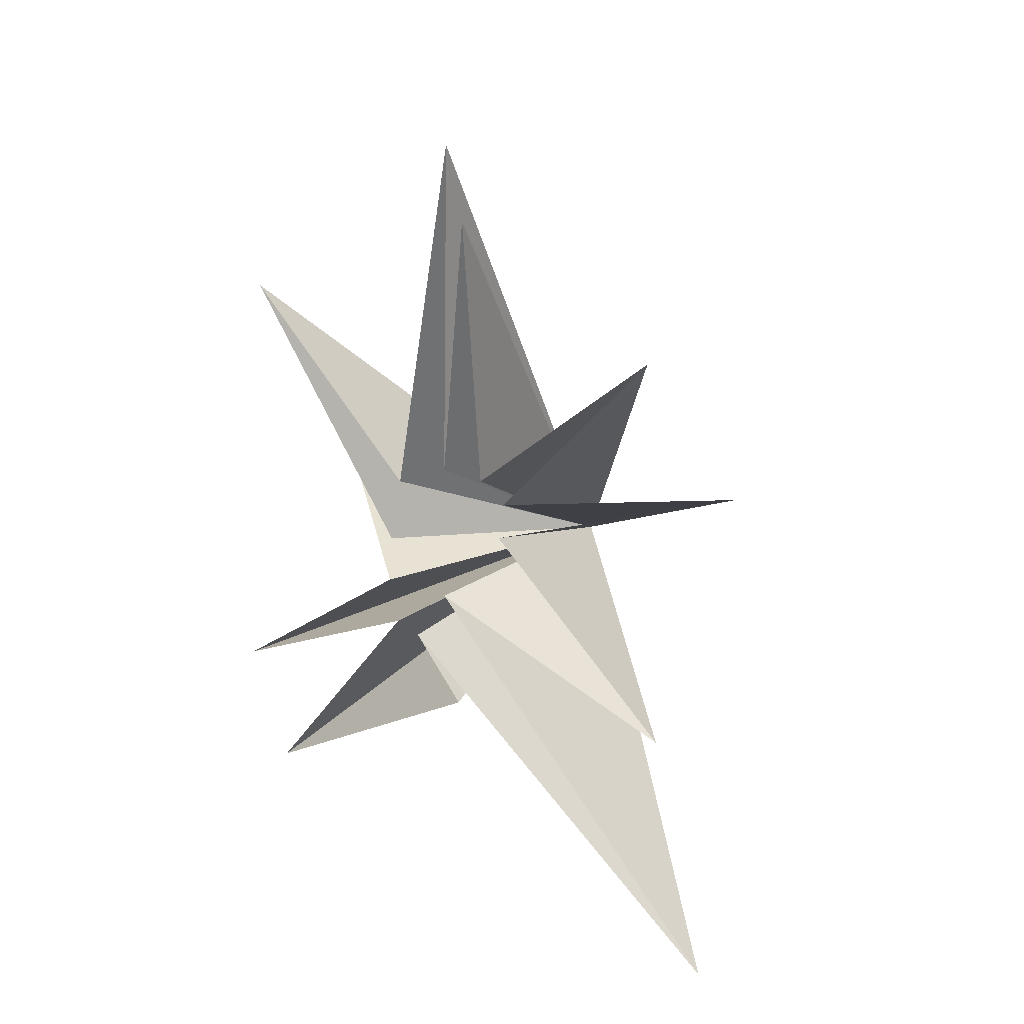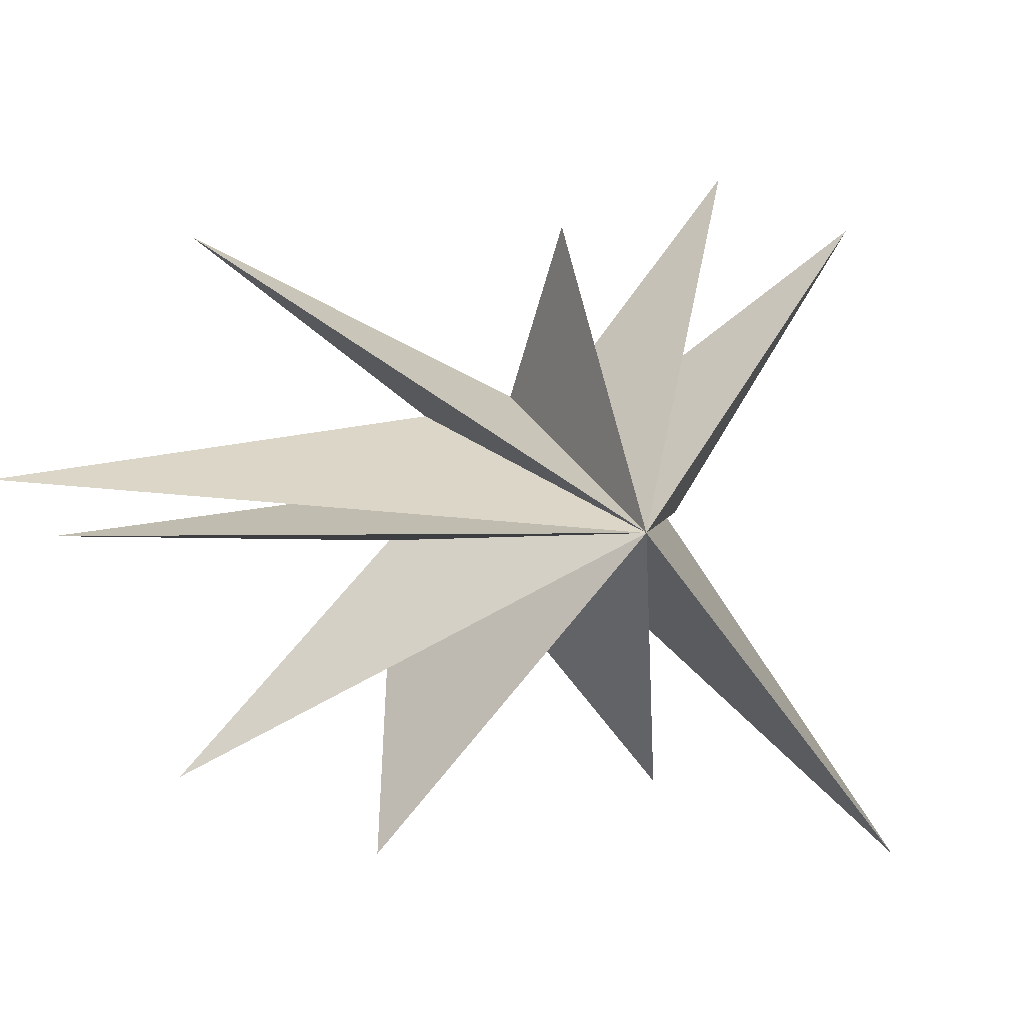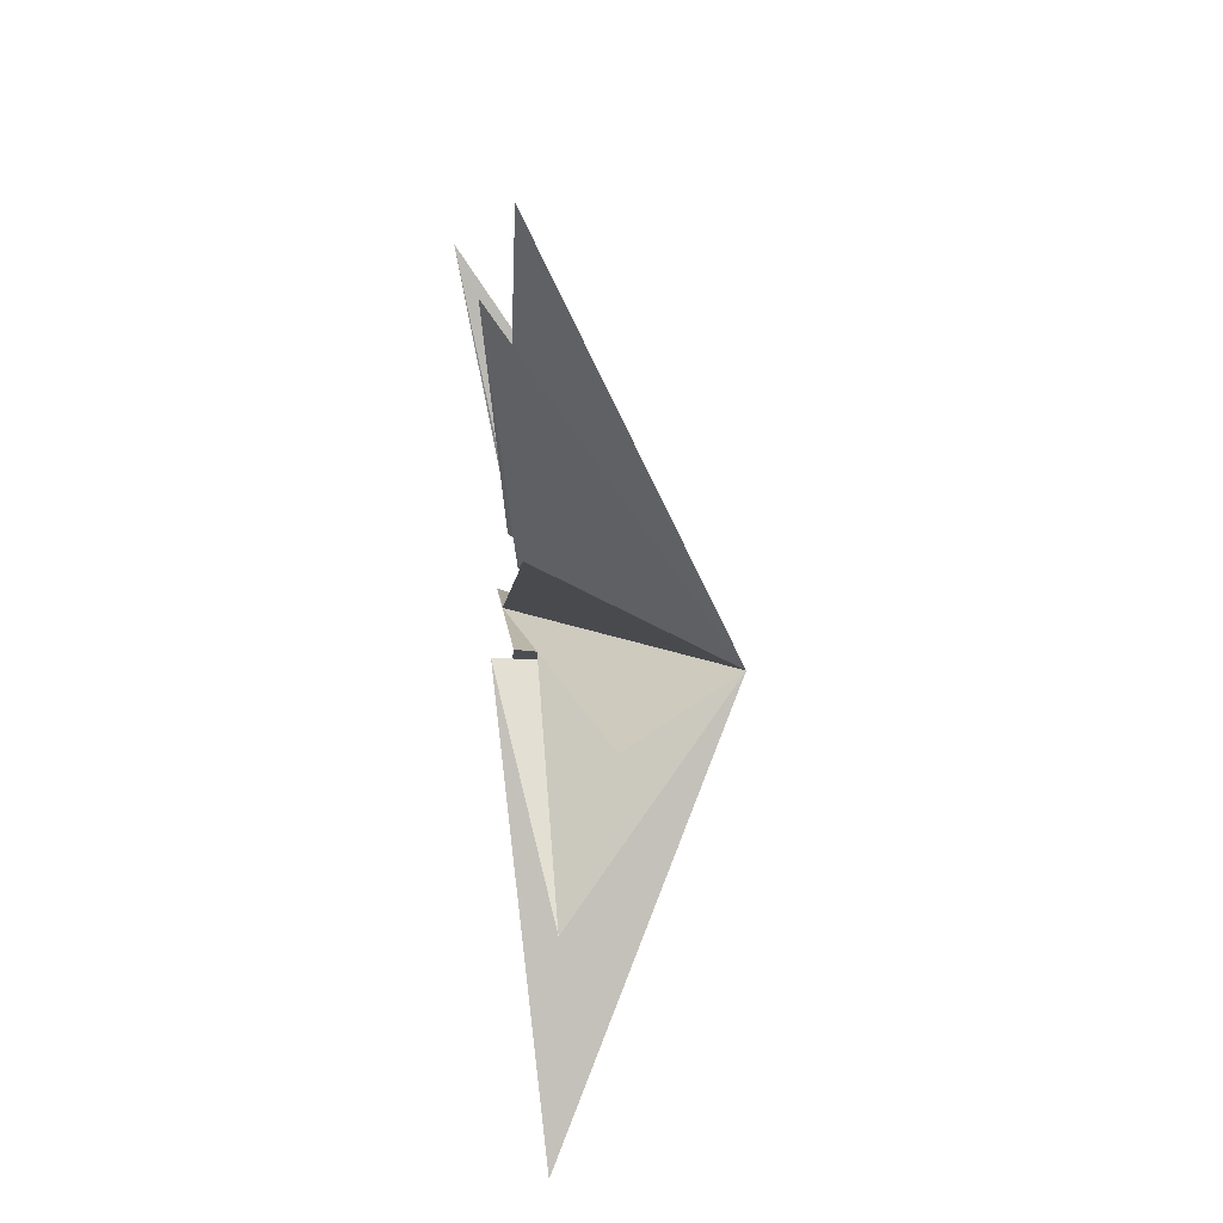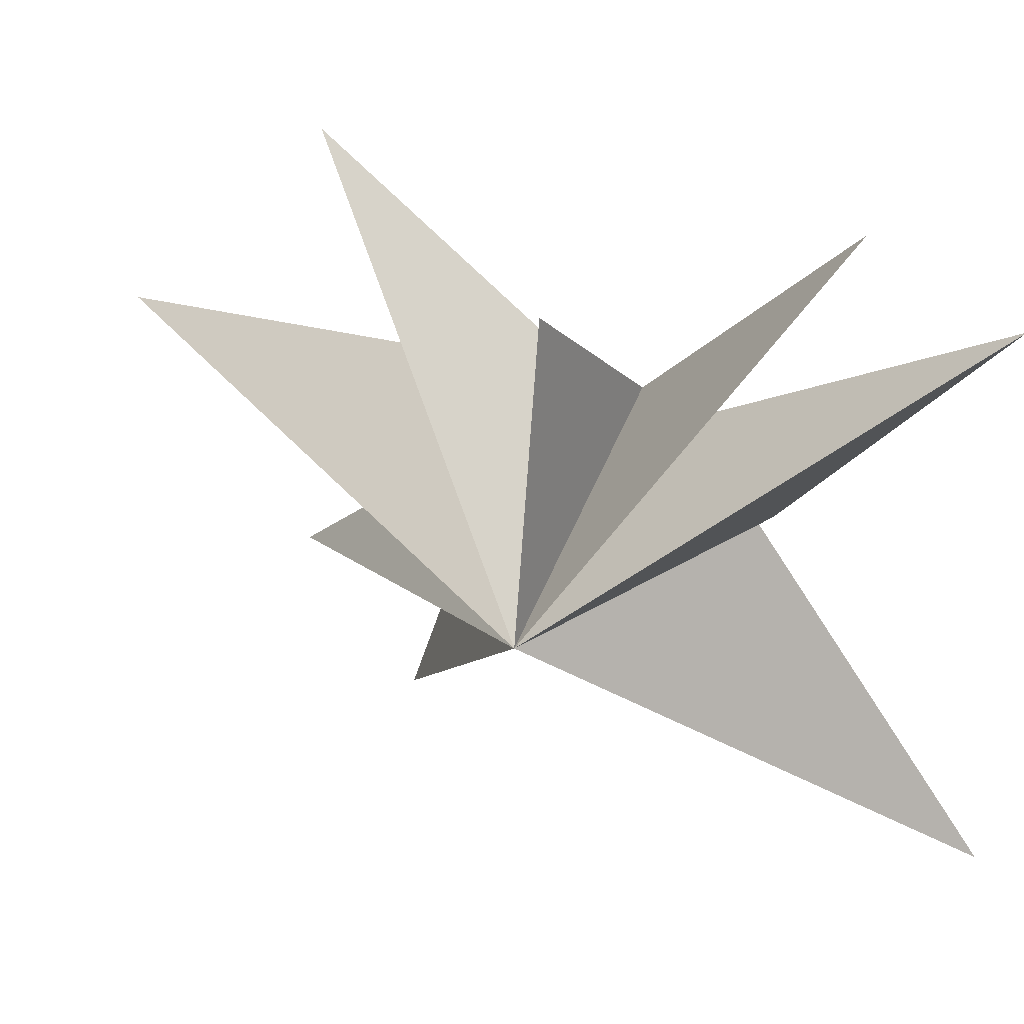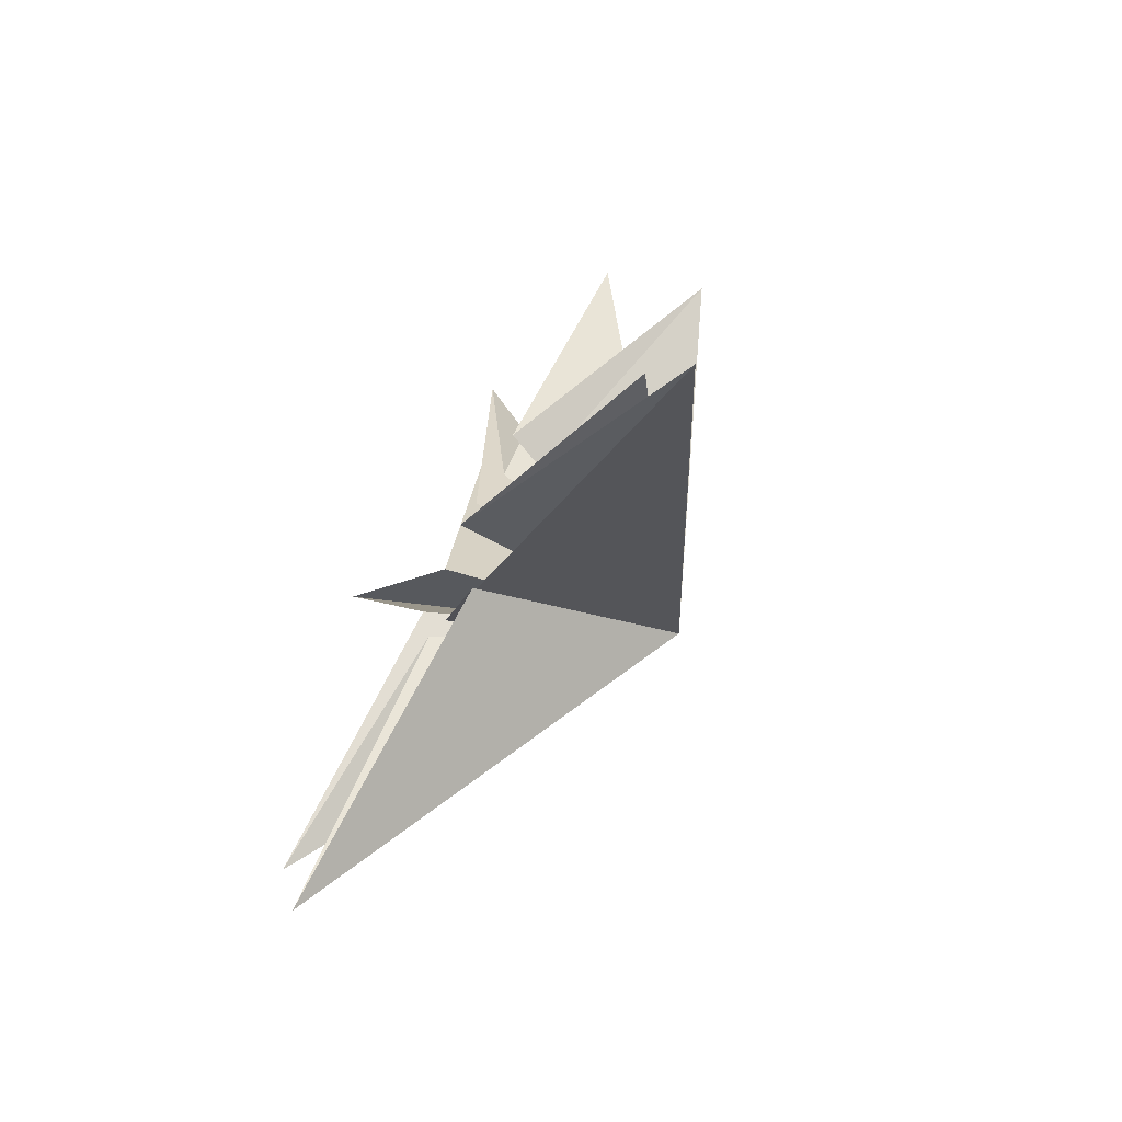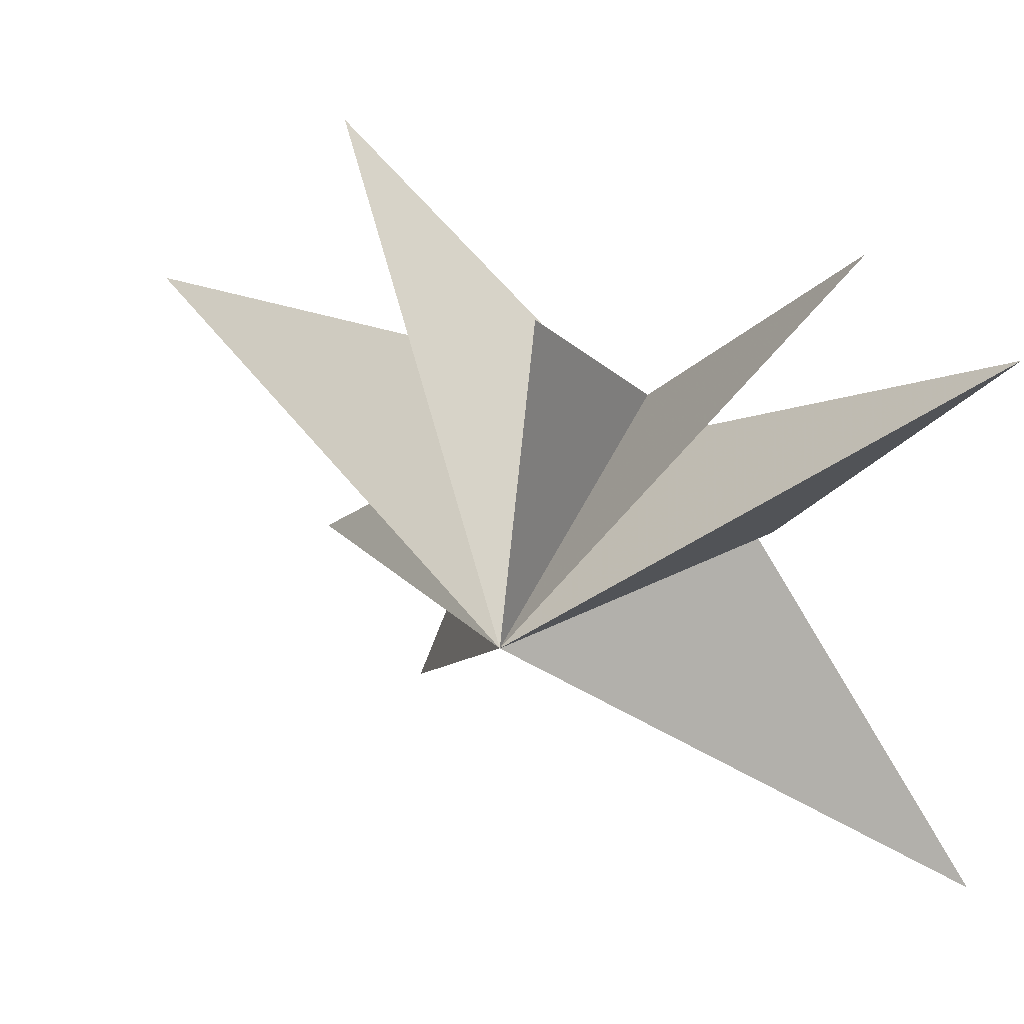
<metadata>
{"format":"obj","ext":"obj","renderer":"f3d","projection":"perspective","resolution":1024,"background":"white","views":[{"elev":28.4,"azim":-53.0,"up":"+Z"},{"elev":-1.8,"azim":66.9,"up":"+Y"},{"elev":43.0,"azim":-4.8,"up":"+Z"},{"elev":43.6,"azim":117.4,"up":"+Y"},{"elev":-70.3,"azim":-33.2,"up":"+Z"},{"elev":43.7,"azim":122.2,"up":"+Y"}]}
</metadata>
<code>
v -0.03171 5.717 -7.267
v 4.765 -0.7745 -0.2412
v 0.1548 1.129 -1.863
v 0.1582 -7.291 -8.187
v -0.4277 -0.21 0.009025
v 0.5589 -5.579 -2.454
v 0.4676 -1.132 1.465
v 1.629 -6.655 3.742
v 0.01177 -0.2341 -3.218
v -0.1762 -1.762 2.812
v 0.1393 -5.248 7.077
v 0.1725 -0.8475 2.98
v -0.3402 -0.8111 9.337
v 0.02751 0.09755 3.051
v 0.3884 0.1761 10.62
v 0.1612 1.555 2.237
v -0.6963 4.895 6.654
v 0.2756 1.977 0.5037
v 2.555 5.011 0.4249
v -0.1058 1.745 -0.3921
v -0.125 6.618 -4.312
v 0.09148 1.698 -1.639
f 19 18 2
f 3 9 2
f 5 2 6
f 11 2 12
f 2 22 21
f 7 6 2
f 2 8 7
f 10 8 2
f 2 11 10
f 12 2 13
f 17 2 18
f 14 2 15
f 16 15 2
f 2 14 13
f 16 2 17
f 2 9 1
f 21 20 2
f 1 22 2
f 4 2 5
f 2 4 3
f 2 20 19

</code>
